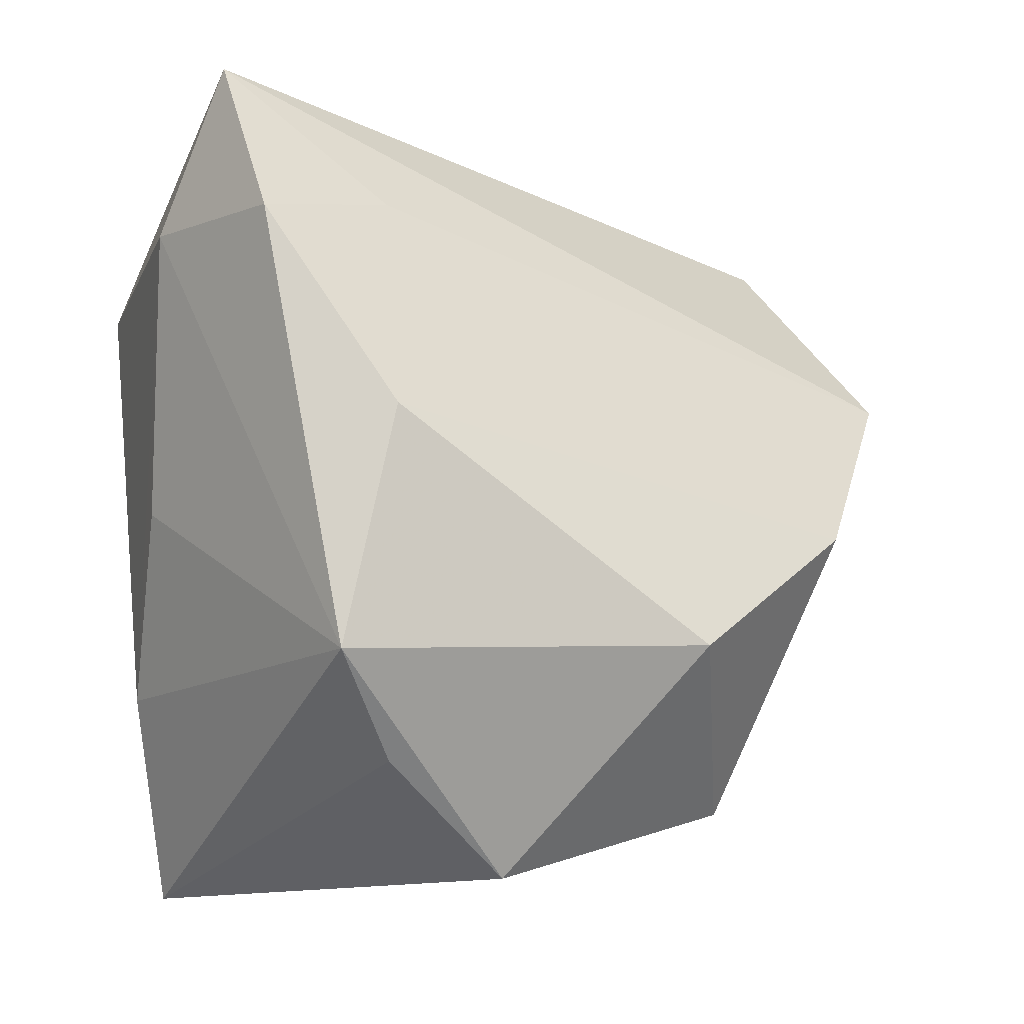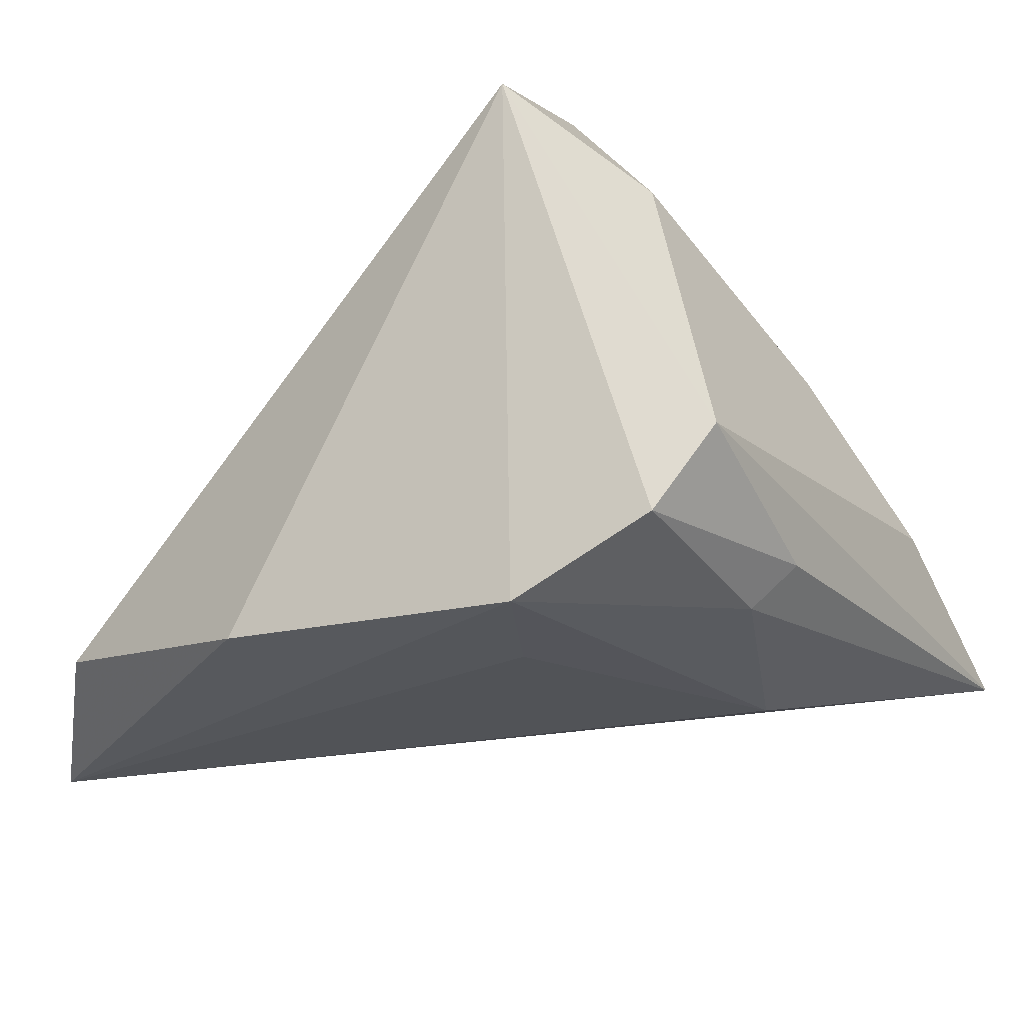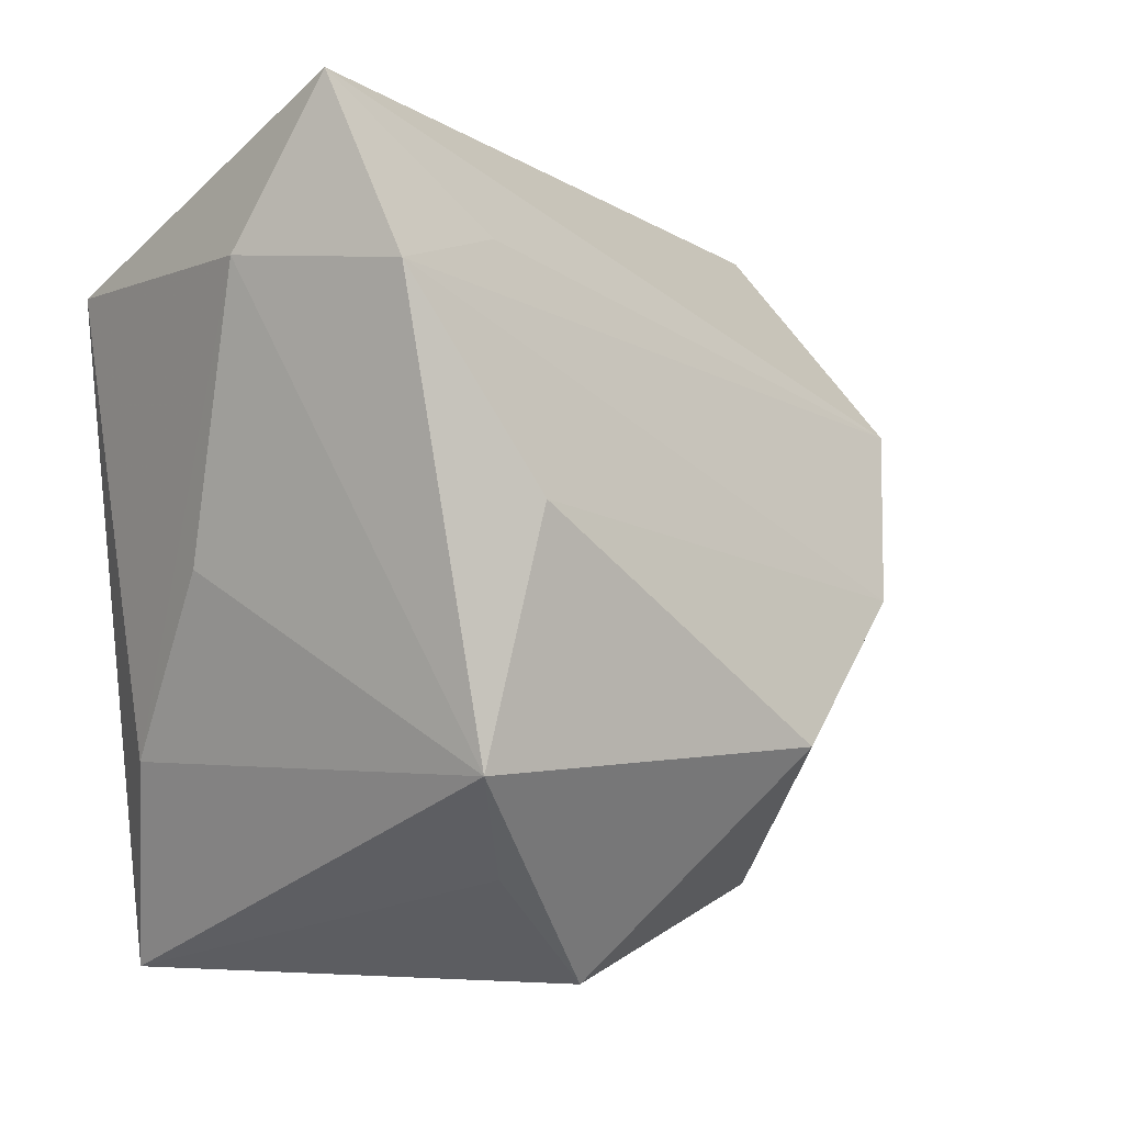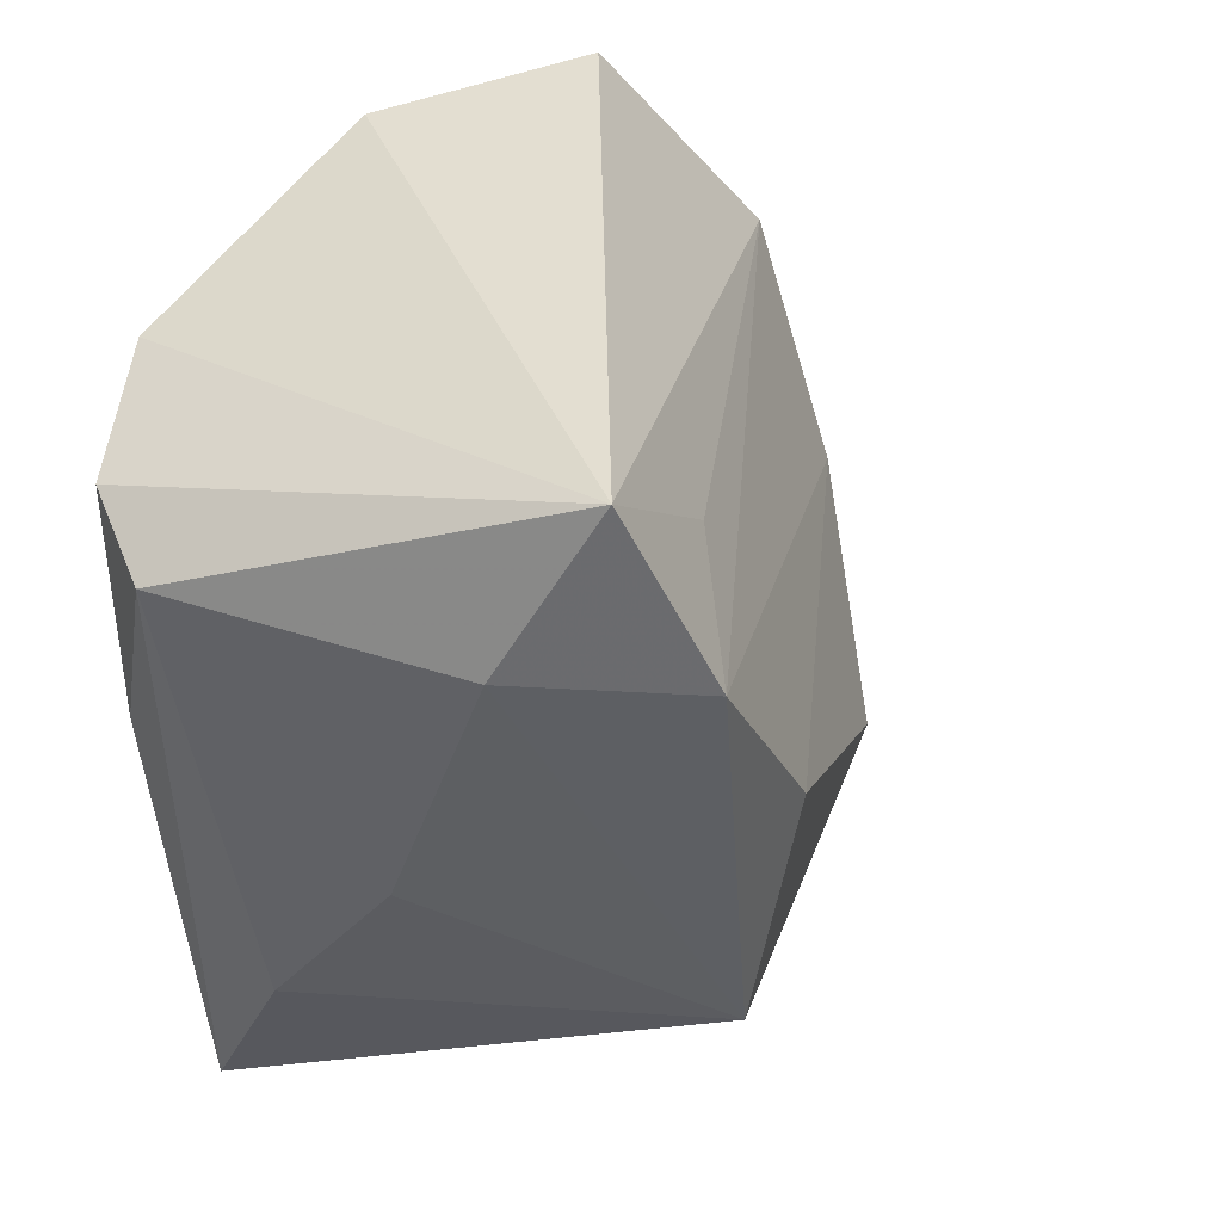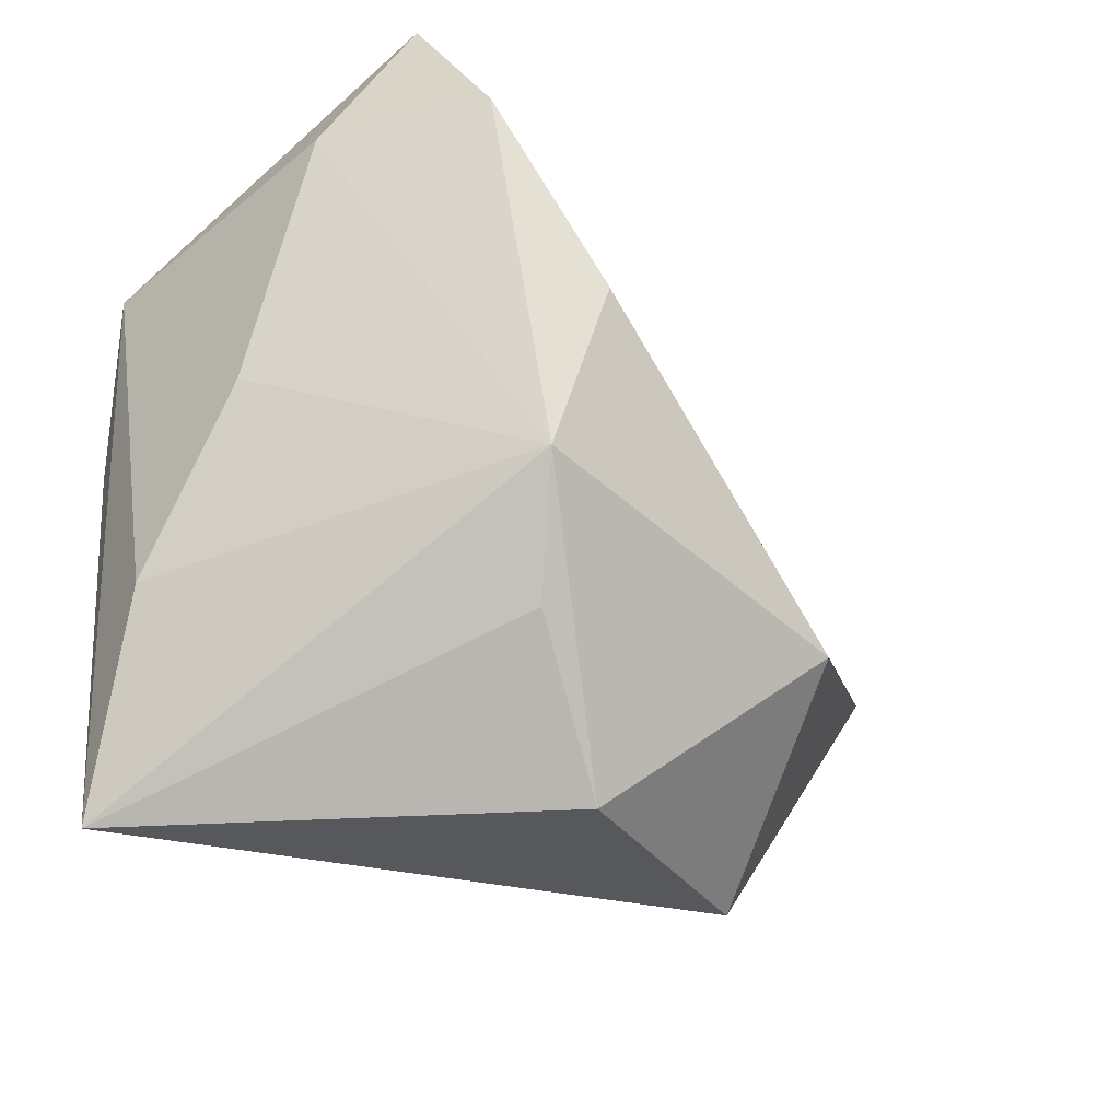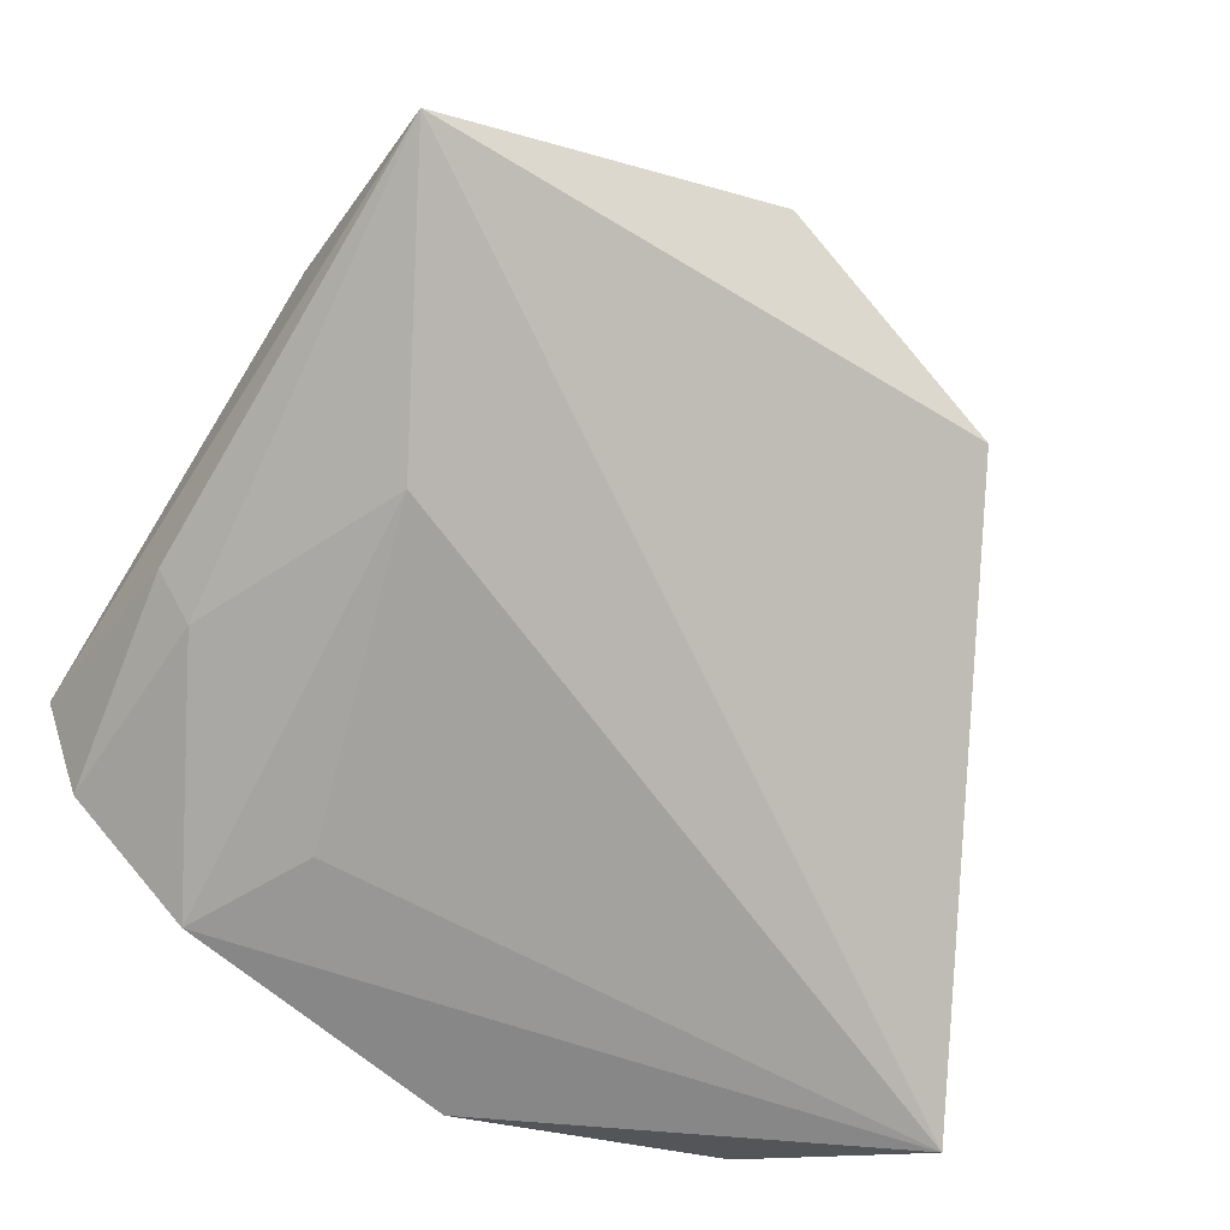
<metadata>
{"format":"obj","ext":"obj","renderer":"f3d","projection":"perspective","resolution":1024,"background":"white","views":[{"elev":-16.1,"azim":-4.0,"up":"+Y"},{"elev":-25.5,"azim":-141.3,"up":"+Z"},{"elev":-5.4,"azim":-22.0,"up":"+Y"},{"elev":38.9,"azim":-55.1,"up":"+Y"},{"elev":-48.2,"azim":-32.7,"up":"+Y"},{"elev":-68.3,"azim":-26.2,"up":"+Z"}]}
</metadata>
<code>
v 0.05731 0.02225 -0.02745
v 0.02834 -0.02444 0.02394
v -0.008276 0.02643 0.0259
v -0.02032 -0.01727 -0.02454
v -0.02726 0.04126 0.02934
v -0.03492 -0.006712 0.01011
v -0.01244 -0.02788 0.03475
v -0.0369 -0.02599 -0.003878
v -0.007083 -0.03801 0.02464
v -0.02184 0.02127 0.03728
v 0.04658 -0.007267 0.006811
v -0.03614 0.0279 -0.0198
v -0.0214 0.03251 -0.02745
v -0.03783 0.002988 -0.01773
v -0.03441 0.02358 0.02144
v 0.04097 0.03665 -0.01993
v -0.01301 0.01979 -0.02745
v -0.04205 0.02434 -0.0102
v 0.03217 -0.03941 -0.001019
v -0.03373 -0.0481 -0.01597
v -0.006882 -0.001175 0.03695
v -0.03308 0.005152 -0.02233
v 0.01066 0.04126 -0.02614
v 0.005913 -0.04921 0.01419
v 0.05471 0.01393 -0.008082
f 20 1 19
f 12 5 13
f 10 5 15
f 15 7 10
f 1 20 4
f 1 13 23
f 23 13 5
f 11 25 10
f 11 2 19
f 19 1 11
f 1 25 11
f 3 5 10
f 10 25 3
f 3 25 5
f 16 25 1
f 5 25 16
f 1 23 16
f 16 23 5
f 10 7 21
f 21 7 2
f 21 11 10
f 2 11 21
f 24 20 19
f 19 2 24
f 2 7 24
f 20 7 8
f 17 13 1
f 1 4 17
f 17 4 13
f 13 4 22
f 12 13 22
f 22 14 12
f 20 14 22
f 22 4 20
f 9 7 20
f 20 24 9
f 9 24 7
f 7 15 6
f 6 8 7
f 15 8 6
f 18 8 15
f 12 14 18
f 18 14 20
f 20 8 18
f 18 5 12
f 18 15 5

</code>
